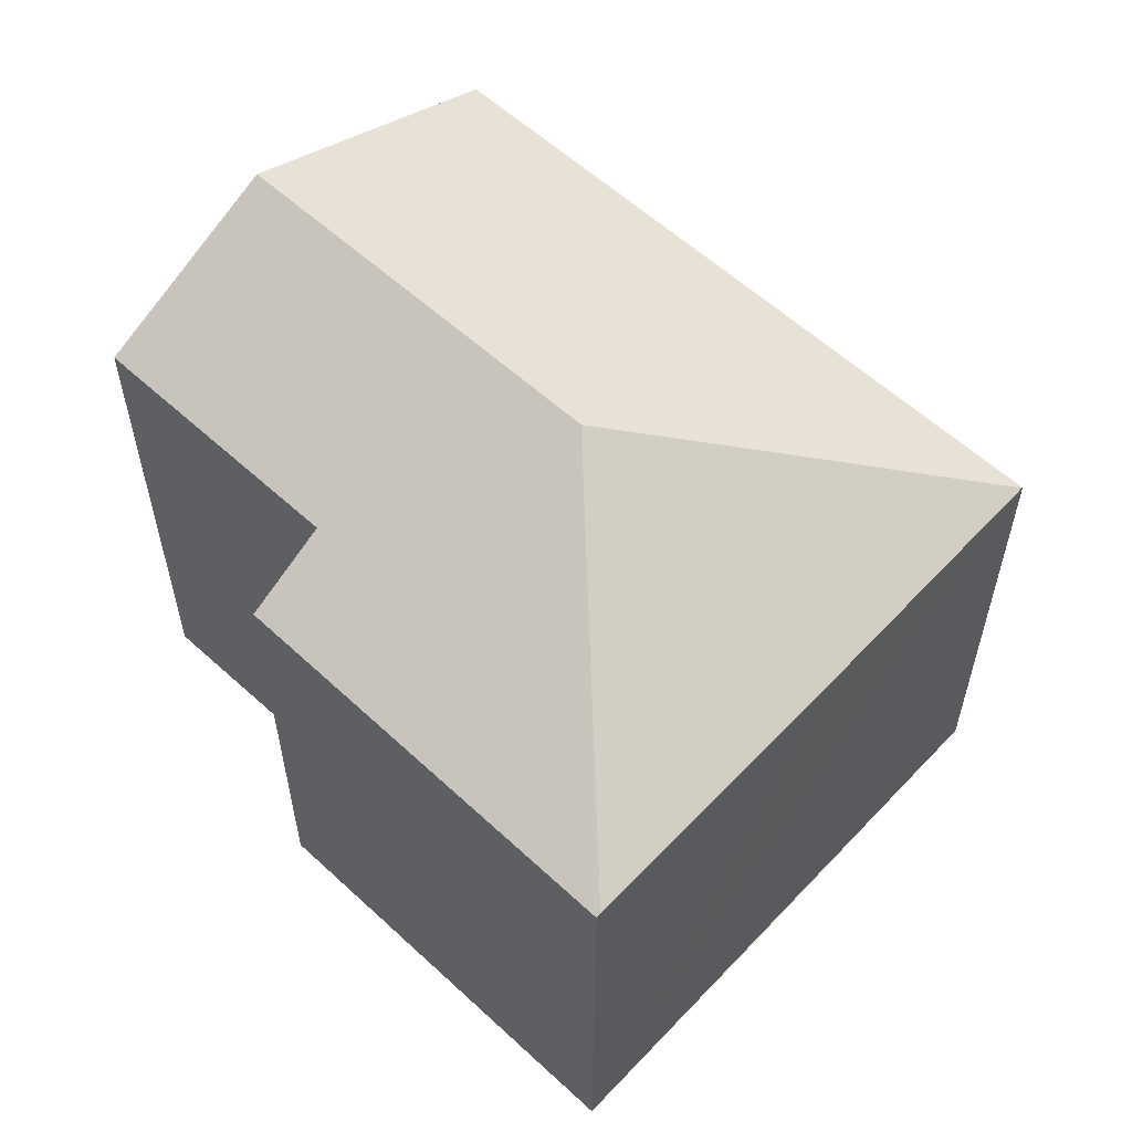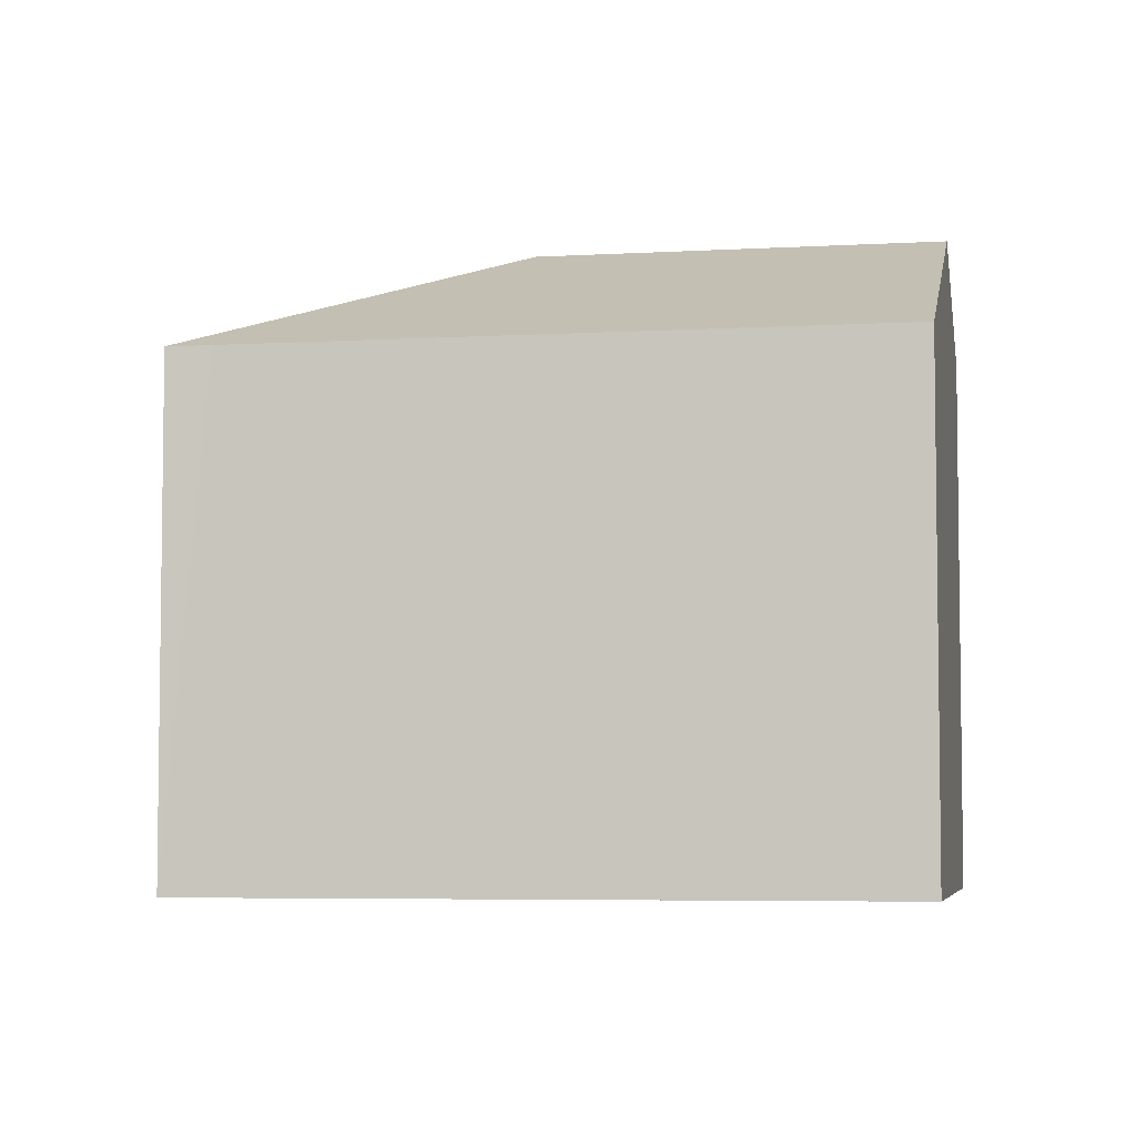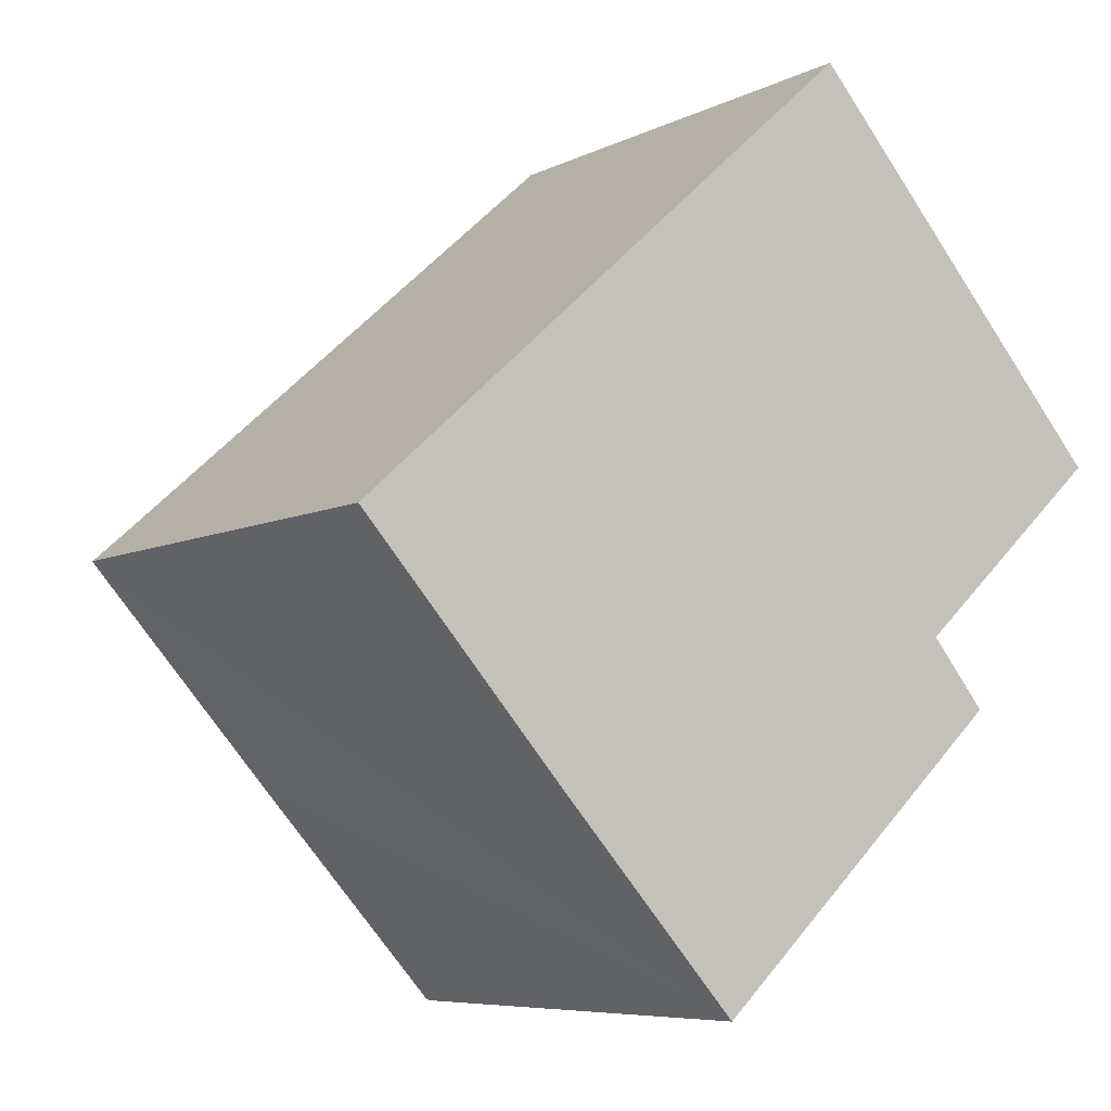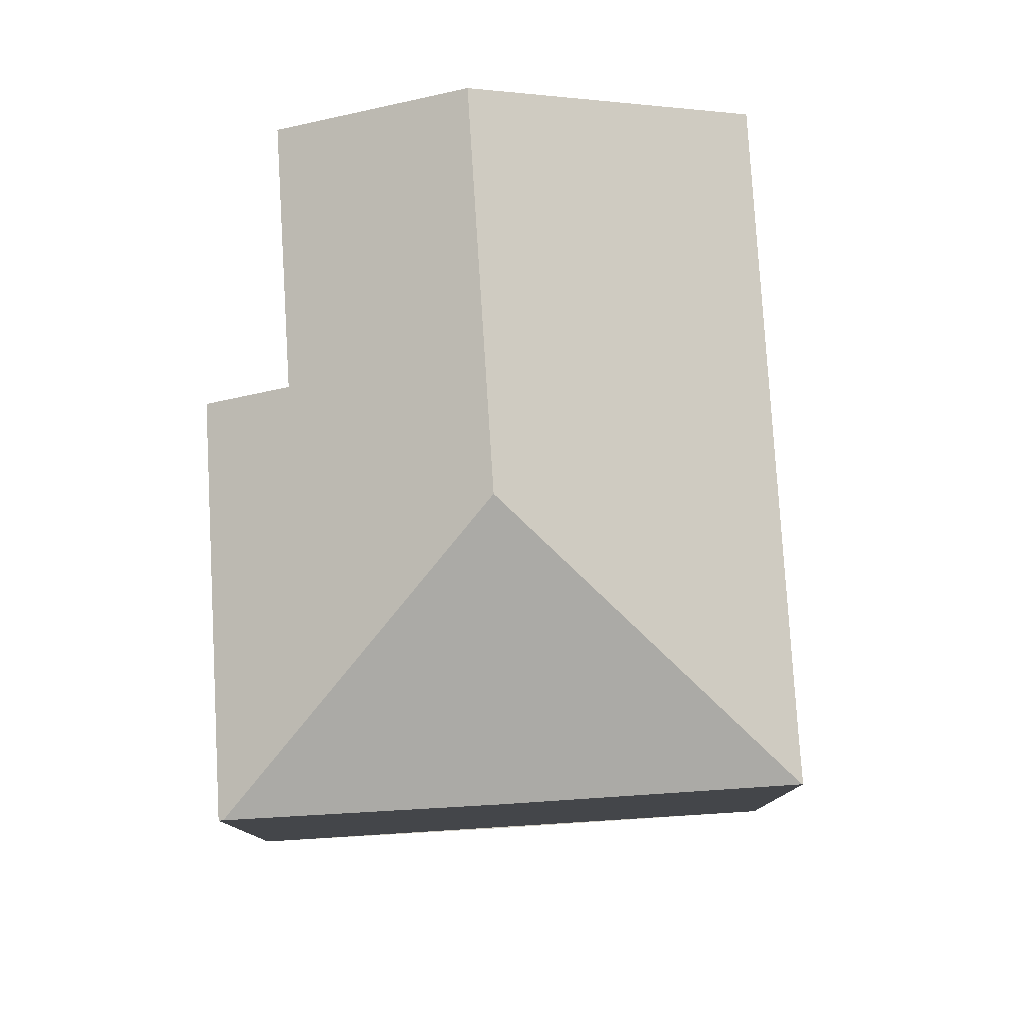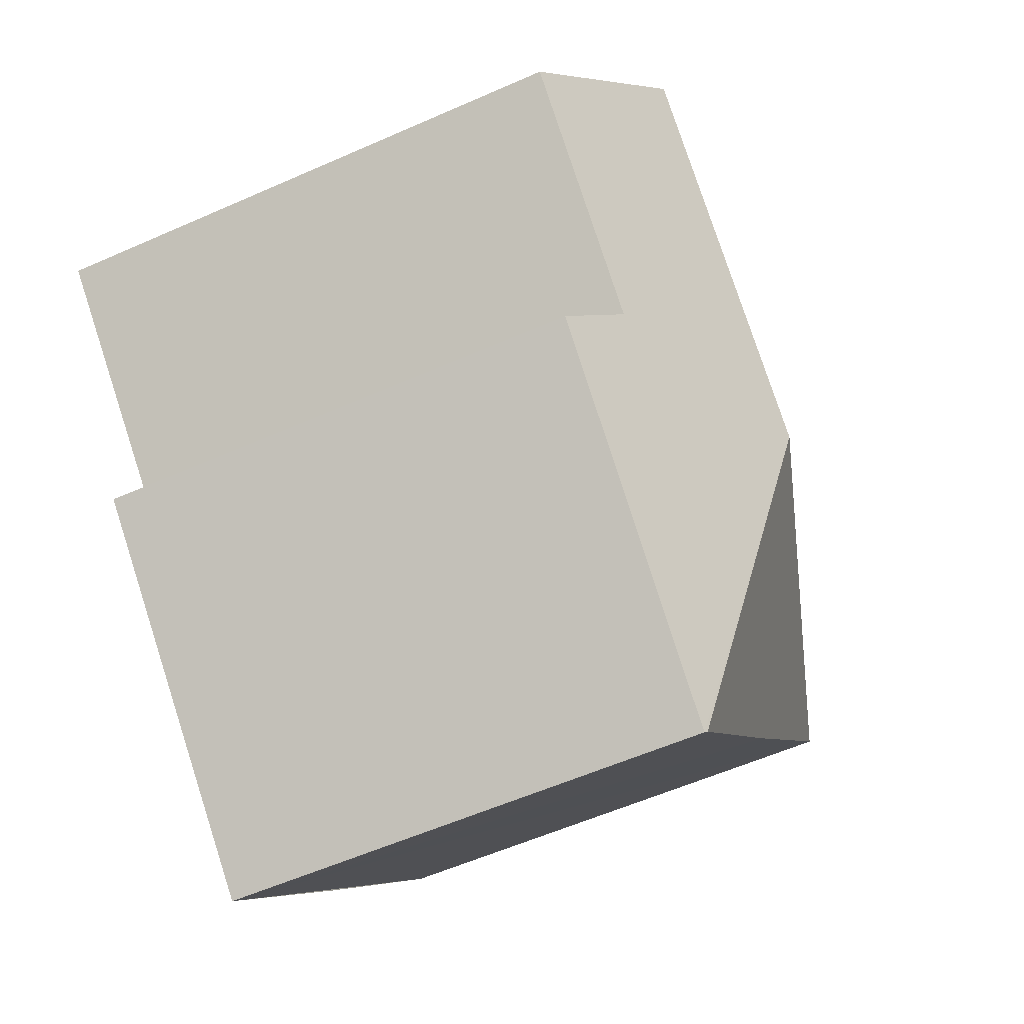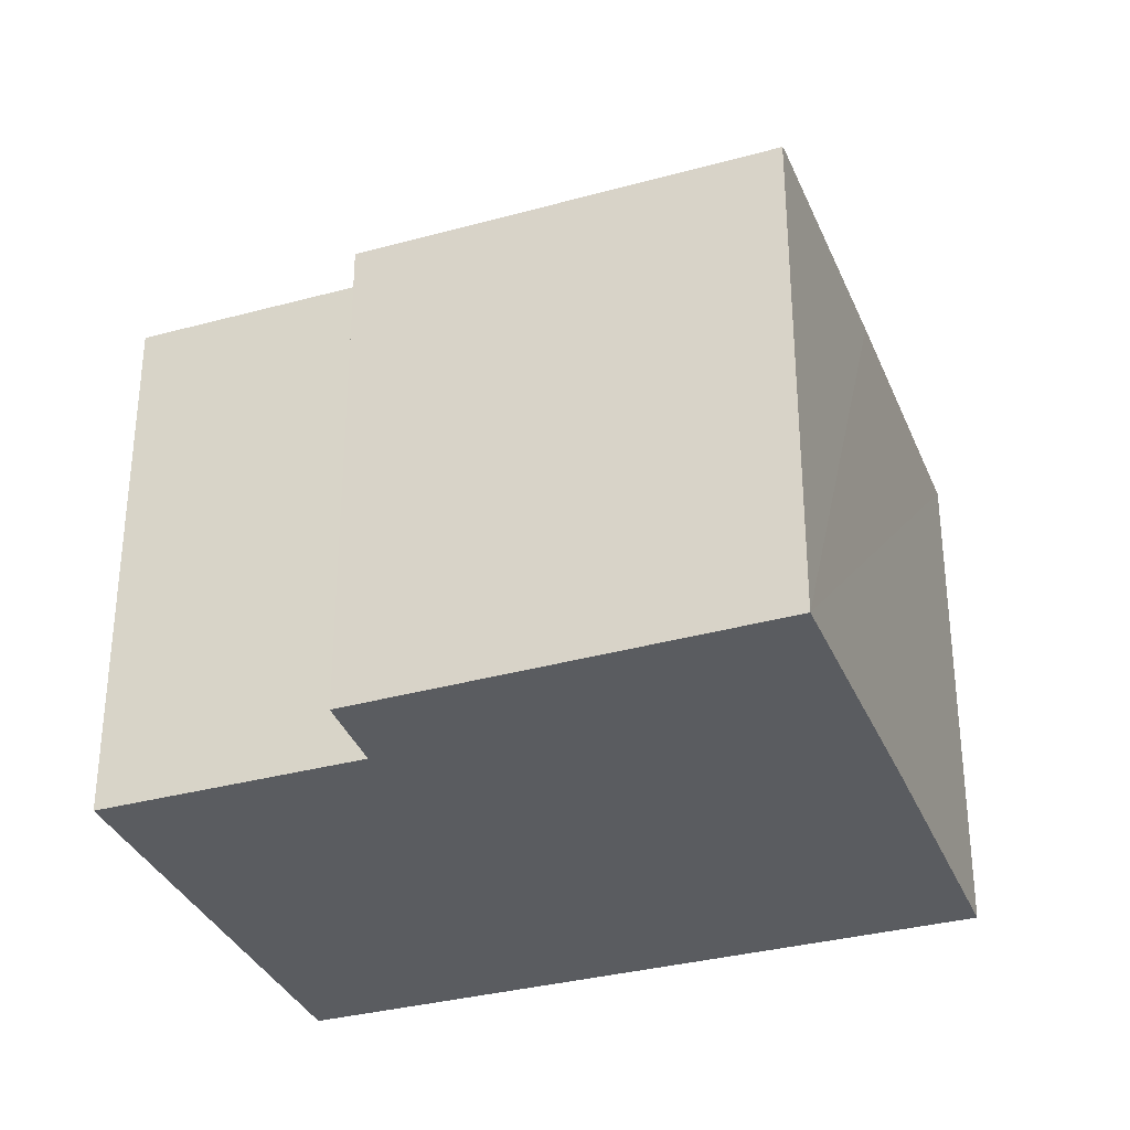
<metadata>
{"format":"obj","ext":"obj","renderer":"f3d","projection":"perspective","resolution":1024,"background":"white","views":[{"elev":59.9,"azim":-179.2,"up":"+Y"},{"elev":-5.3,"azim":-31.5,"up":"+Y"},{"elev":-6.9,"azim":-35.3,"up":"+Z"},{"elev":80.0,"azim":-135.6,"up":"+Y"},{"elev":-57.0,"azim":114.8,"up":"+Z"},{"elev":-33.7,"azim":158.3,"up":"+Y"}]}
</metadata>
<code>
v  0.67 9.815 0.589
v  0.017 9.823 -0.019
v  0 9.811 6.008e-16
v  8.01 12.4 -0.441
v  10.19 9.811 9.148
v  13.99 12.4 4.922
v  16.57 10.64 2.048
v  12.64 10.62 -1.517
v  13.75 9.838 -2.839
v  7.652 9.78 -8.482
v  7.589 9.822 -8.413
v  3.931 9.811 -4.396
v  13.75 1.738e-16 -2.839
v  7.652 5.194e-16 -8.482
v  16.57 -1.254e-16 2.048
v  12.64 9.289e-17 -1.517
v  0 0 0
v  7.589 5.151e-16 -8.413
v  0.017 1.163e-18 -0.019
v  3.931 2.692e-16 -4.396
v  10.19 -5.602e-16 9.148
v  0.67 -3.607e-17 0.589
v  13.99 -3.014e-16 4.922
g defaultobject
f 1 2 3
f 2 1 4
f 4 1 5
f 4 5 6
f 7 4 6
f 4 7 8
f 4 8 9
f 4 9 10
f 4 10 11
f 12 4 11
f 4 12 2
f 13 10 9
f 10 13 14
f 15 8 7
f 8 15 16
f 14 11 10
f 11 14 12
f 12 14 2
f 2 14 3
f 3 14 17
f 17 14 18
f 17 18 19
f 19 18 20
f 17 1 3
f 1 17 5
f 5 17 21
f 21 17 22
f 21 6 5
f 6 21 7
f 7 21 15
f 15 21 23
f 16 9 8
f 9 16 13
f 13 16 14
f 19 22 17
f 22 19 20
f 22 20 21
f 21 20 18
f 21 18 14
f 21 14 16
f 21 16 23
f 23 16 15

</code>
